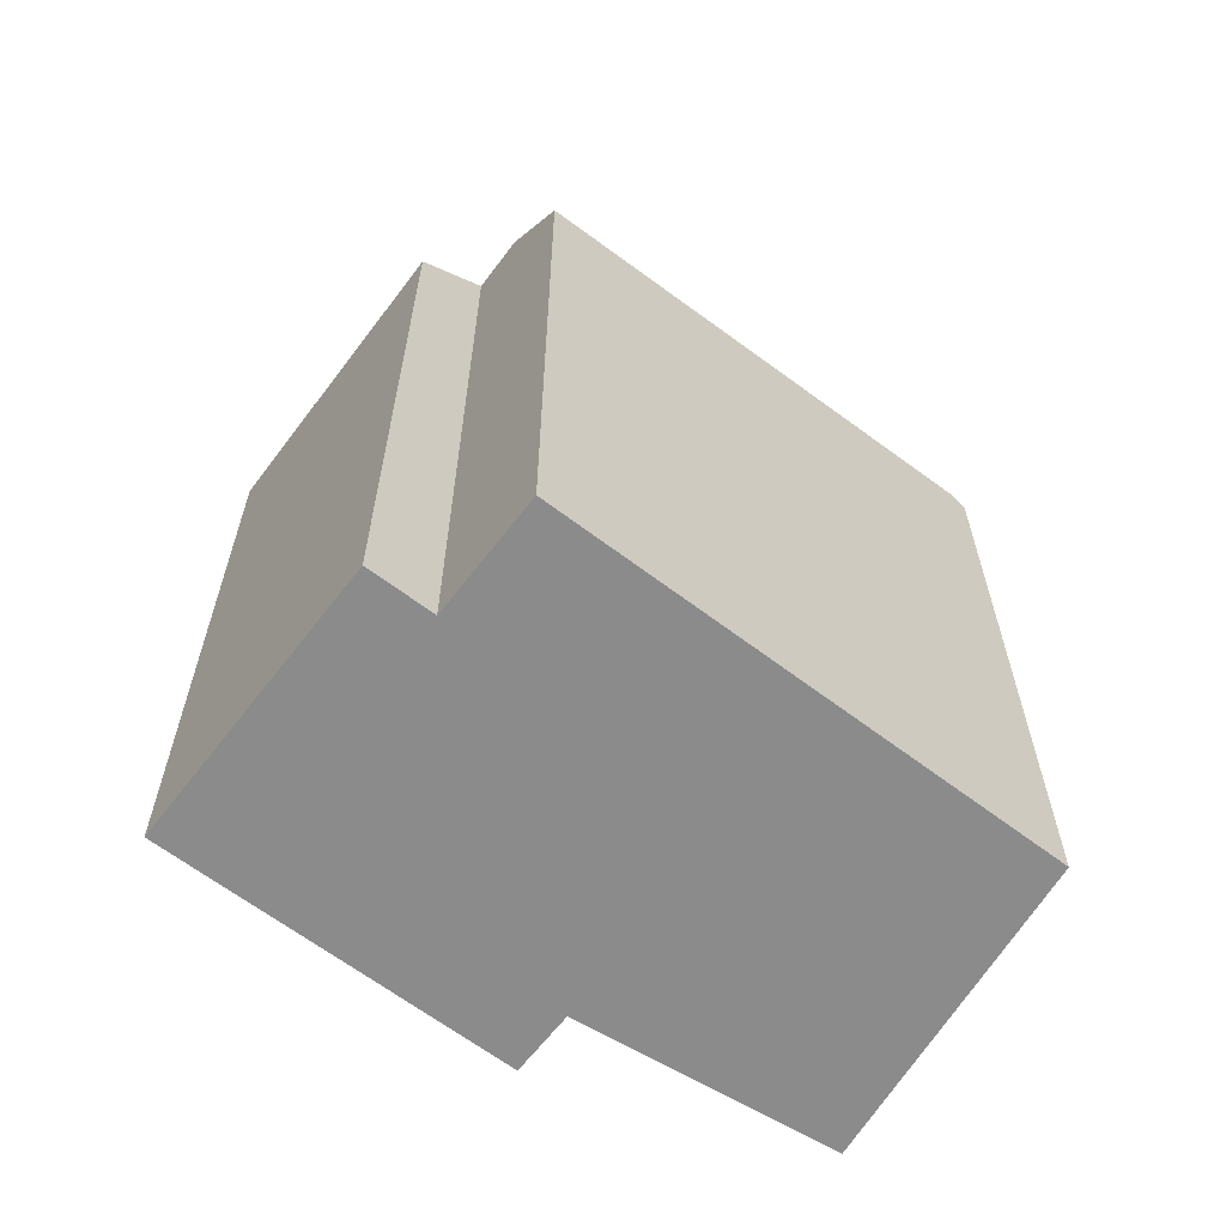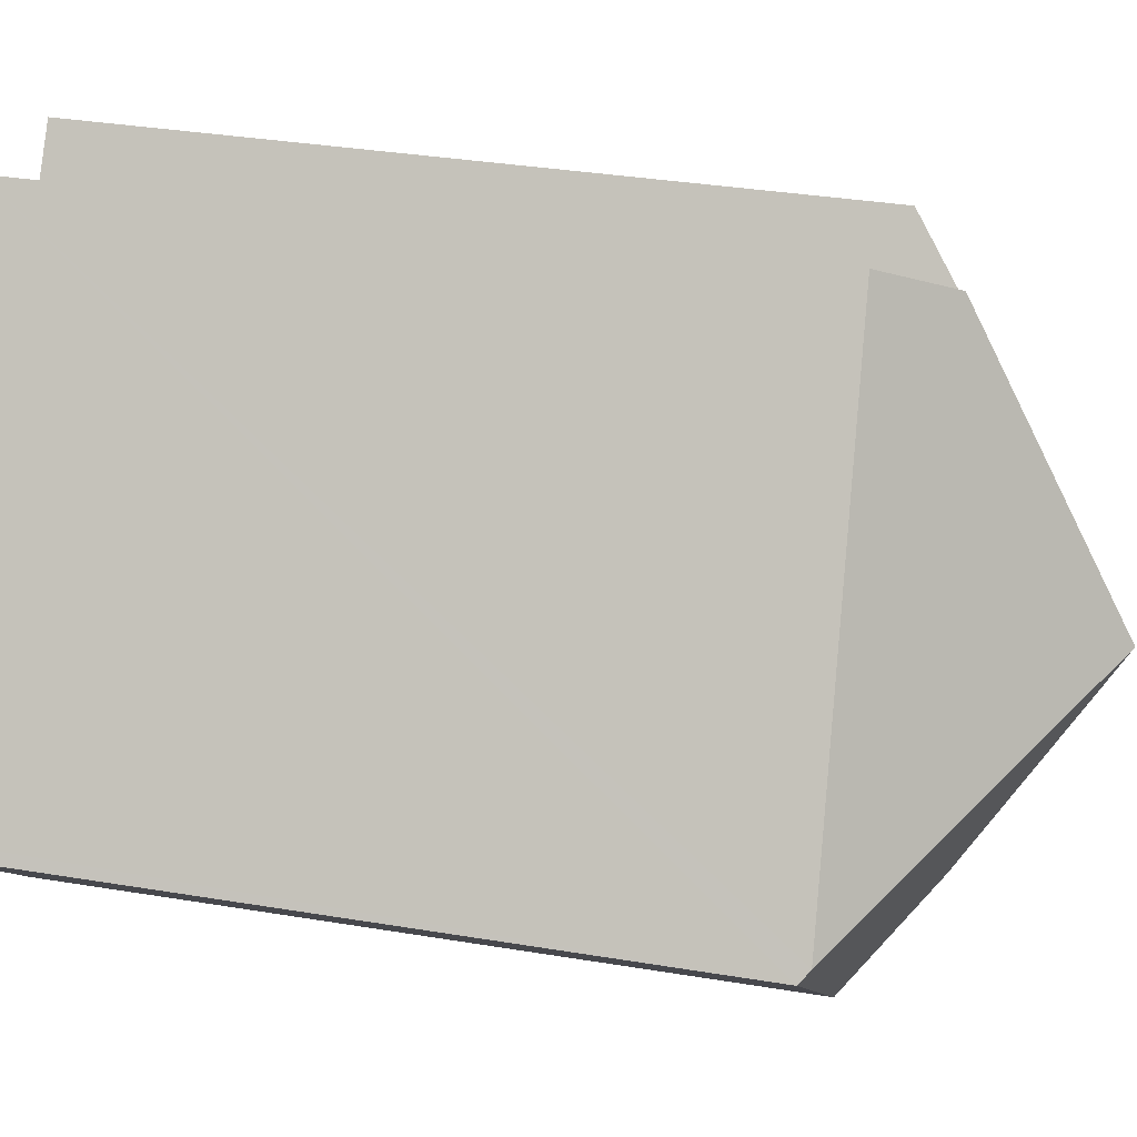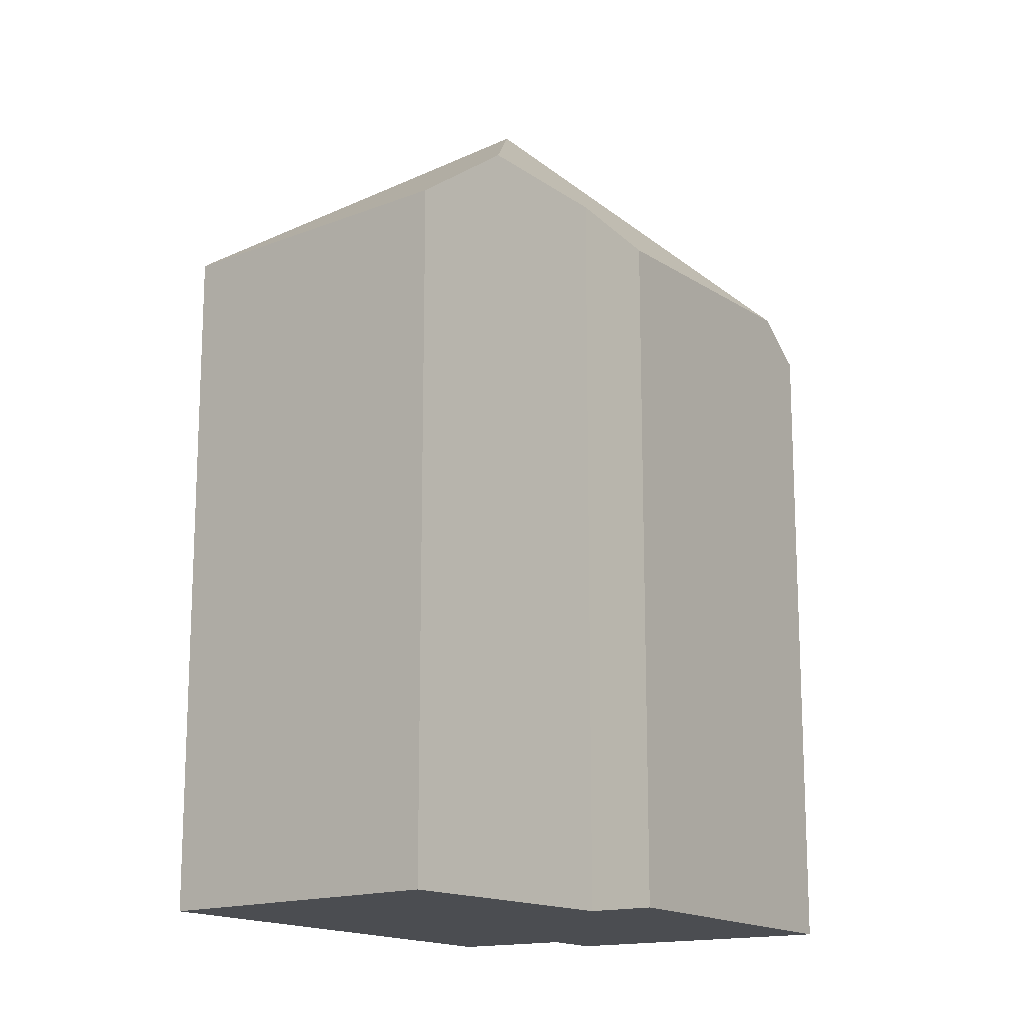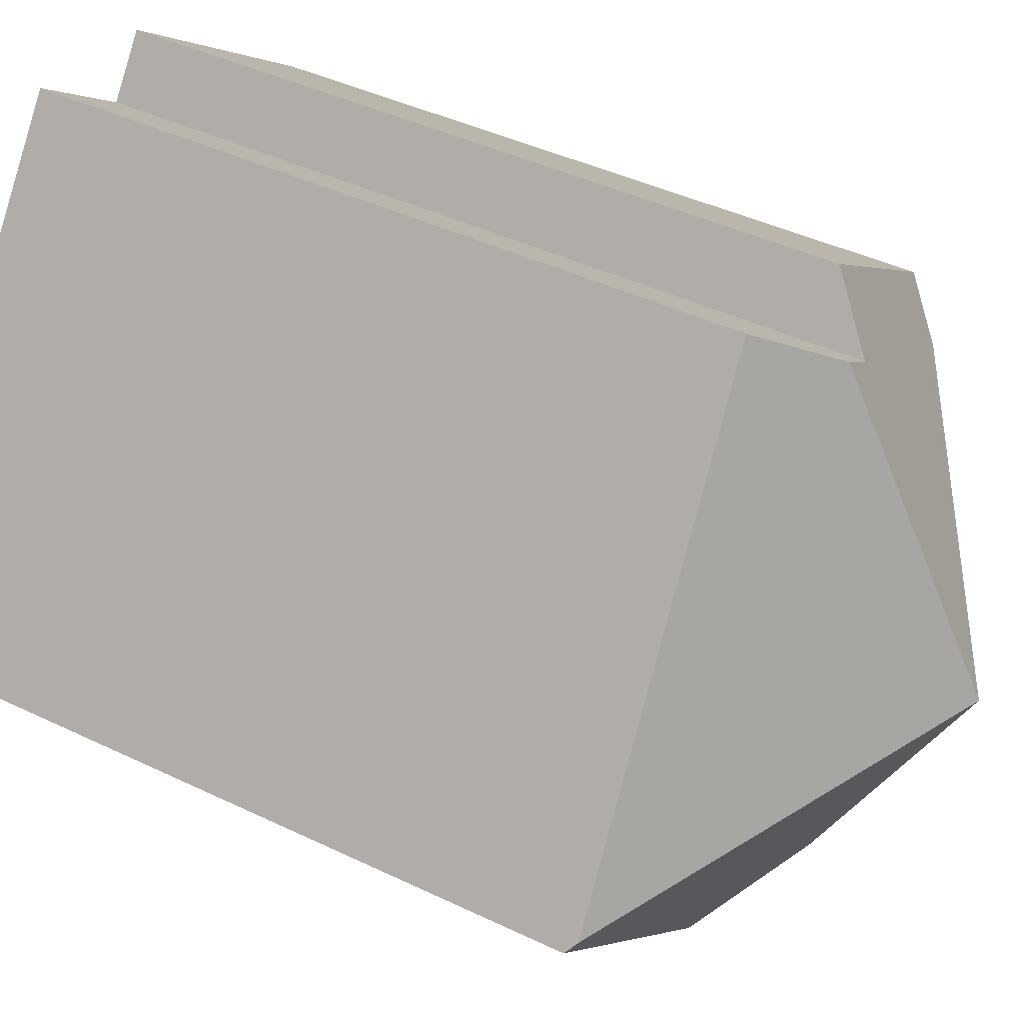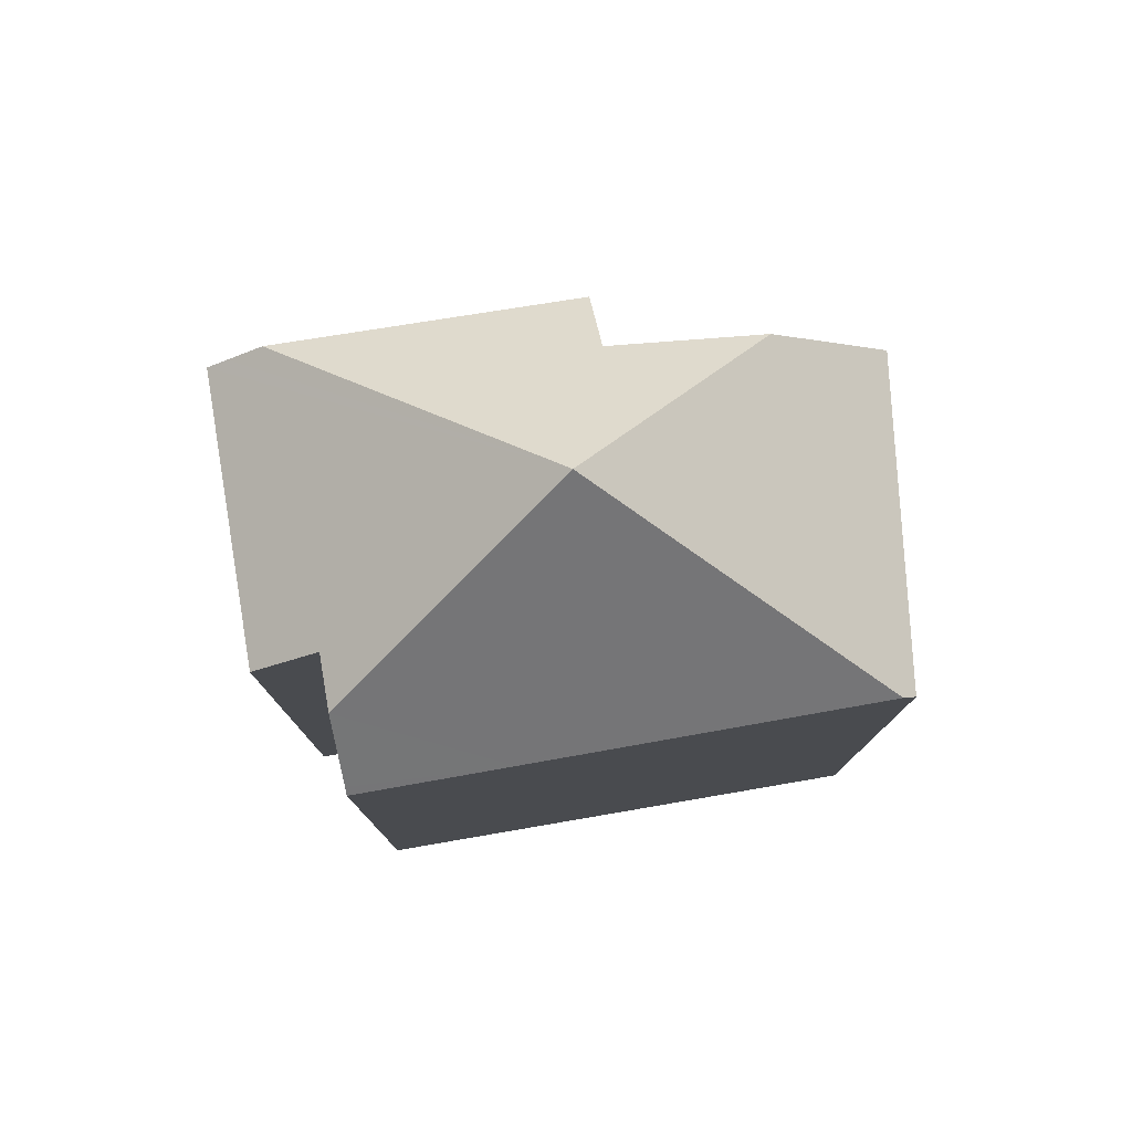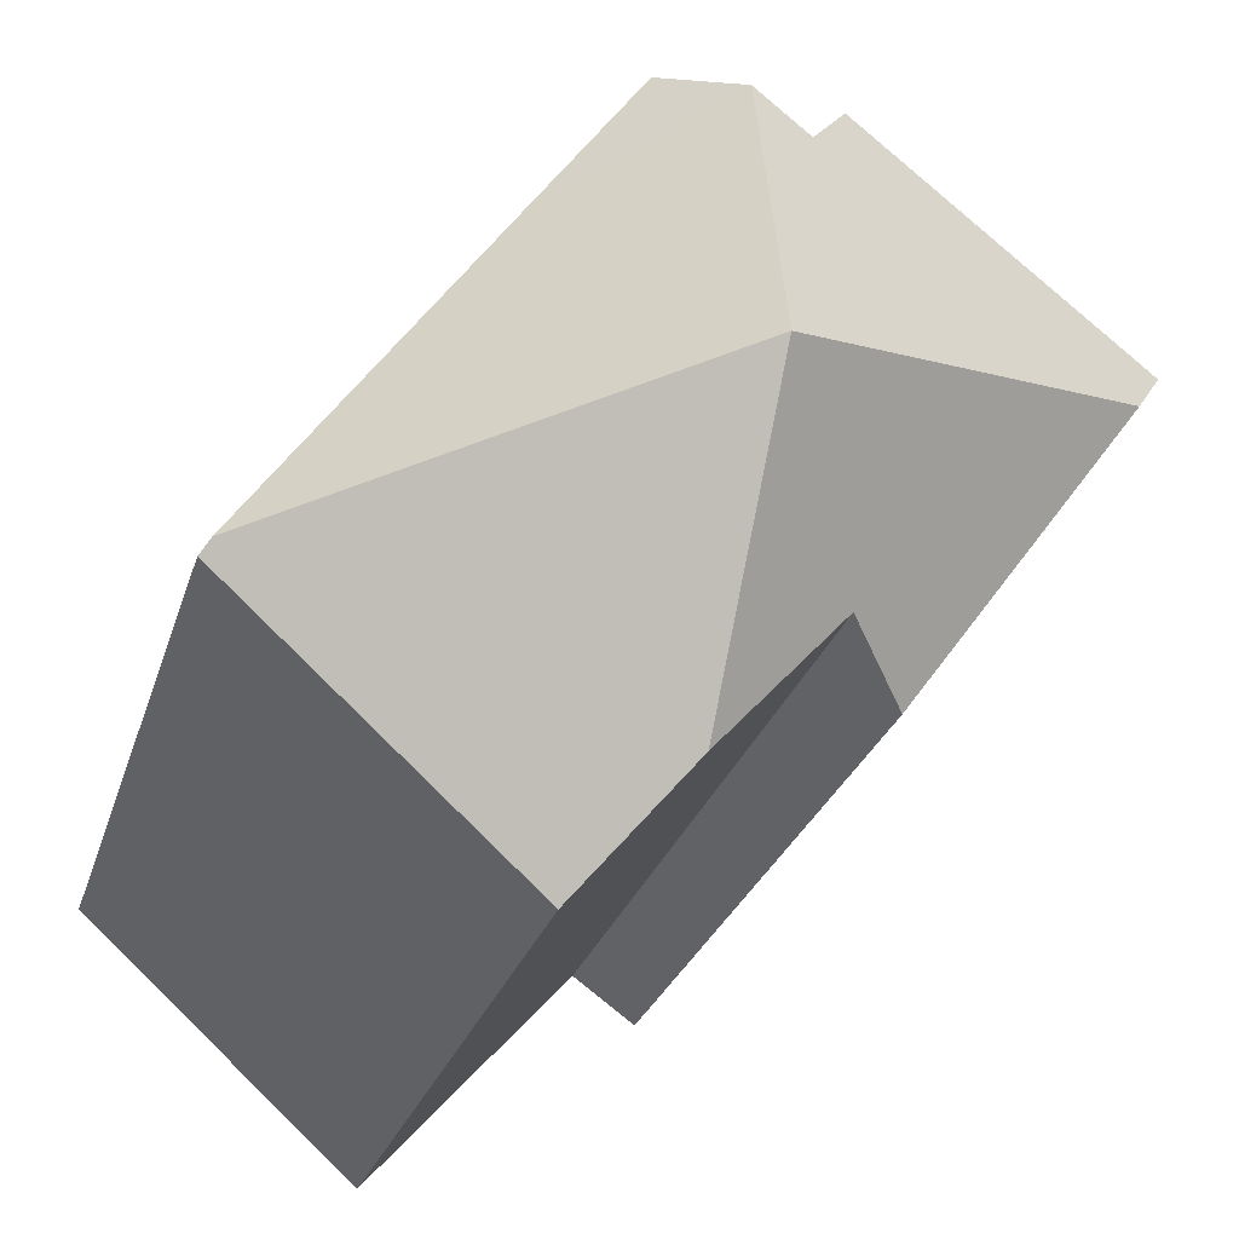
<metadata>
{"format":"obj","ext":"obj","renderer":"f3d","projection":"perspective","resolution":1024,"background":"white","views":[{"elev":-64.0,"azim":16.5,"up":"+Y"},{"elev":33.8,"azim":102.8,"up":"+Z"},{"elev":-15.6,"azim":177.2,"up":"+Y"},{"elev":42.0,"azim":120.1,"up":"+Z"},{"elev":79.4,"azim":44.3,"up":"+Y"},{"elev":-24.3,"azim":165.6,"up":"+Z"}]}
</metadata>
<code>
v  3.443 7.276 -3.41
v  6.397 6.541 -2.16
v  4.162 6.541 -4.198
v  6.325 6.625 -2.061
v  3.255 8.472 -1.229
v  2.495 7.187 -2.371
v  0.314 6.703 -0.432
v  1.988 6.571 -2.739
v  0.116 6.472 -0.159
v  0 6.338 3.881e-16
v  1.422 6.472 1.032
v  2.228 6.549 1.617
v  2.602 6.984 1.102
v  3.027 7.024 1.41
v  4.387 6.472 0.609
v  3.482 6.472 1.74
v  3.537 6.405 1.78
v  0 0 0
v  2.228 -9.901e-17 1.617
v  1.422 -6.319e-17 1.032
v  2.602 -6.748e-17 1.102
v  3.537 -1.09e-16 1.78
v  3.027 -8.634e-17 1.41
v  3.482 -1.065e-16 1.74
v  4.387 -3.729e-17 0.609
v  6.325 1.262e-16 -2.061
v  6.397 1.323e-16 -2.16
v  4.162 2.571e-16 -4.198
v  2.495 1.452e-16 -2.371
v  1.988 1.677e-16 -2.739
v  3.443 2.088e-16 -3.41
v  0.314 2.645e-17 -0.432
v  0.116 9.736e-18 -0.159
g defaultobject
f 1 2 3
f 2 1 4
f 4 1 5
f 1 6 5
f 7 5 6
f 8 7 6
f 9 5 7
f 5 9 10
f 5 10 11
f 5 11 12
f 5 12 13
f 14 5 13
f 15 16 17
f 16 15 14
f 14 15 5
f 5 15 4
f 18 11 10
f 11 18 12
f 12 18 19
f 19 18 20
f 21 14 13
f 14 21 16
f 16 21 17
f 17 21 22
f 22 21 23
f 22 23 24
f 12 21 13
f 21 12 19
f 22 15 17
f 15 22 4
f 4 22 2
f 2 22 25
f 2 25 26
f 2 26 27
f 27 3 2
f 3 27 28
f 29 8 6
f 8 29 30
f 3 6 1
f 6 3 29
f 29 3 28
f 29 28 31
f 30 7 8
f 7 30 9
f 9 30 10
f 10 30 18
f 18 30 32
f 18 32 33
f 26 28 27
f 28 26 25
f 28 25 31
f 31 25 29
f 29 25 30
f 30 25 32
f 32 25 21
f 21 25 23
f 23 25 24
f 24 25 22
f 32 21 19
f 32 19 20
f 32 20 33
f 33 20 18

</code>
